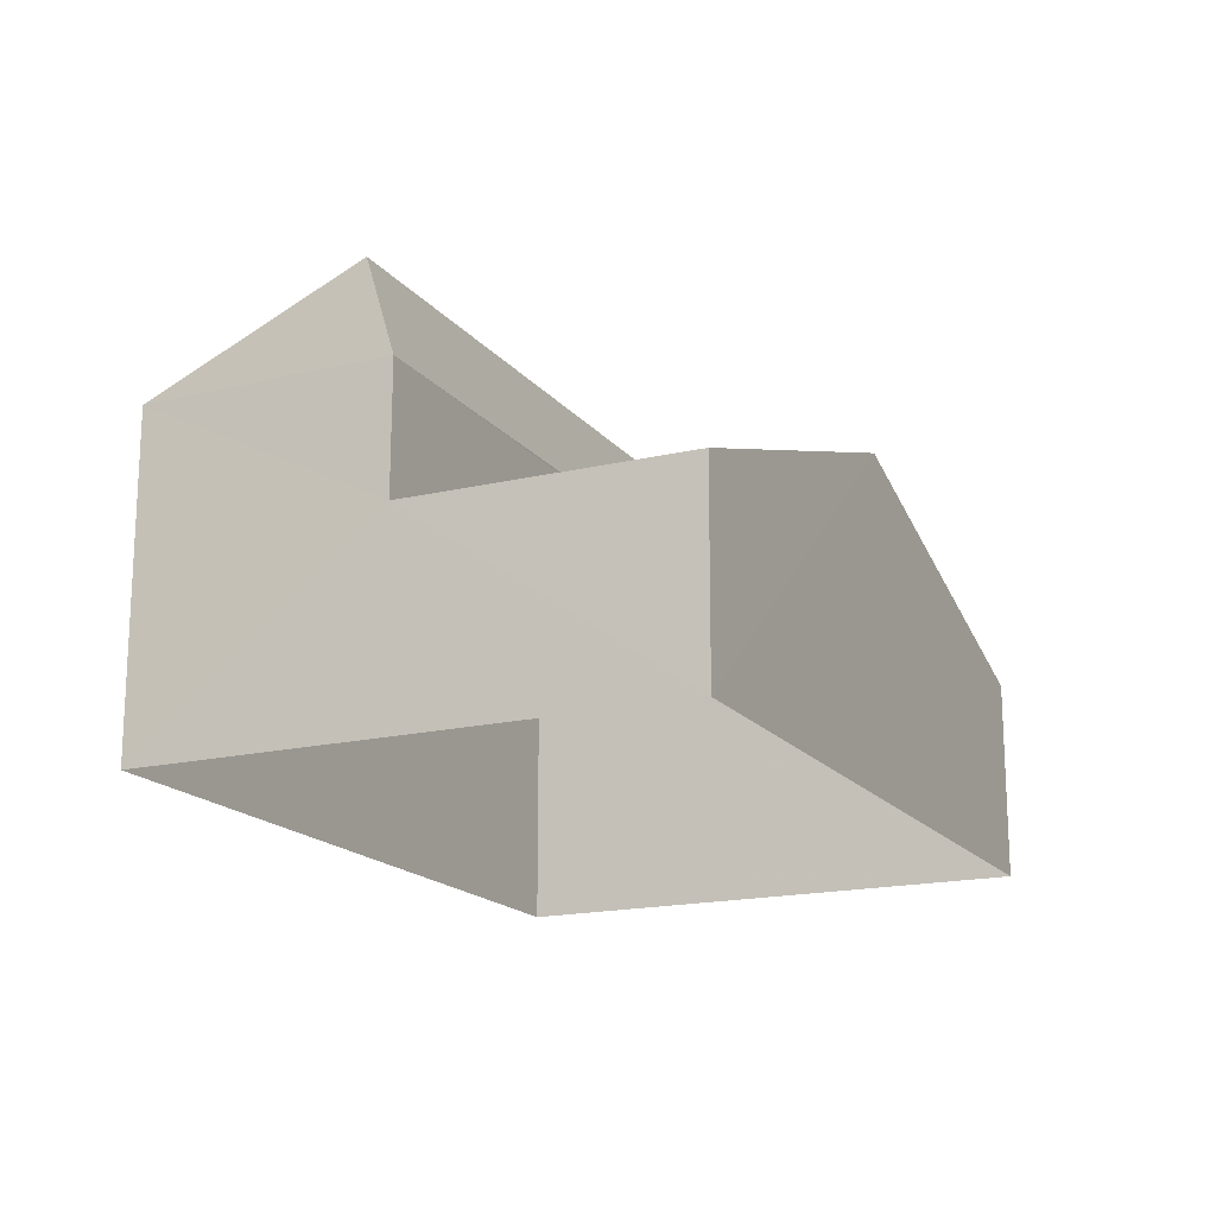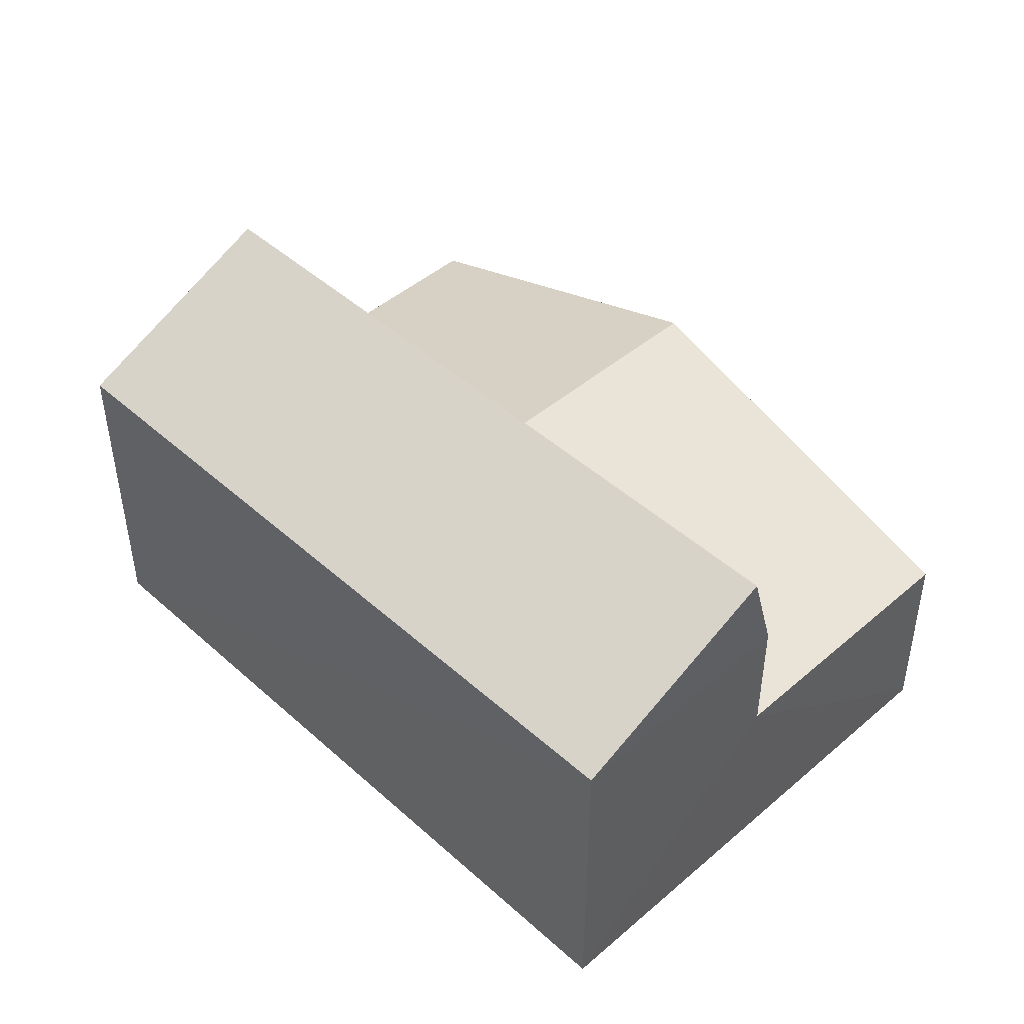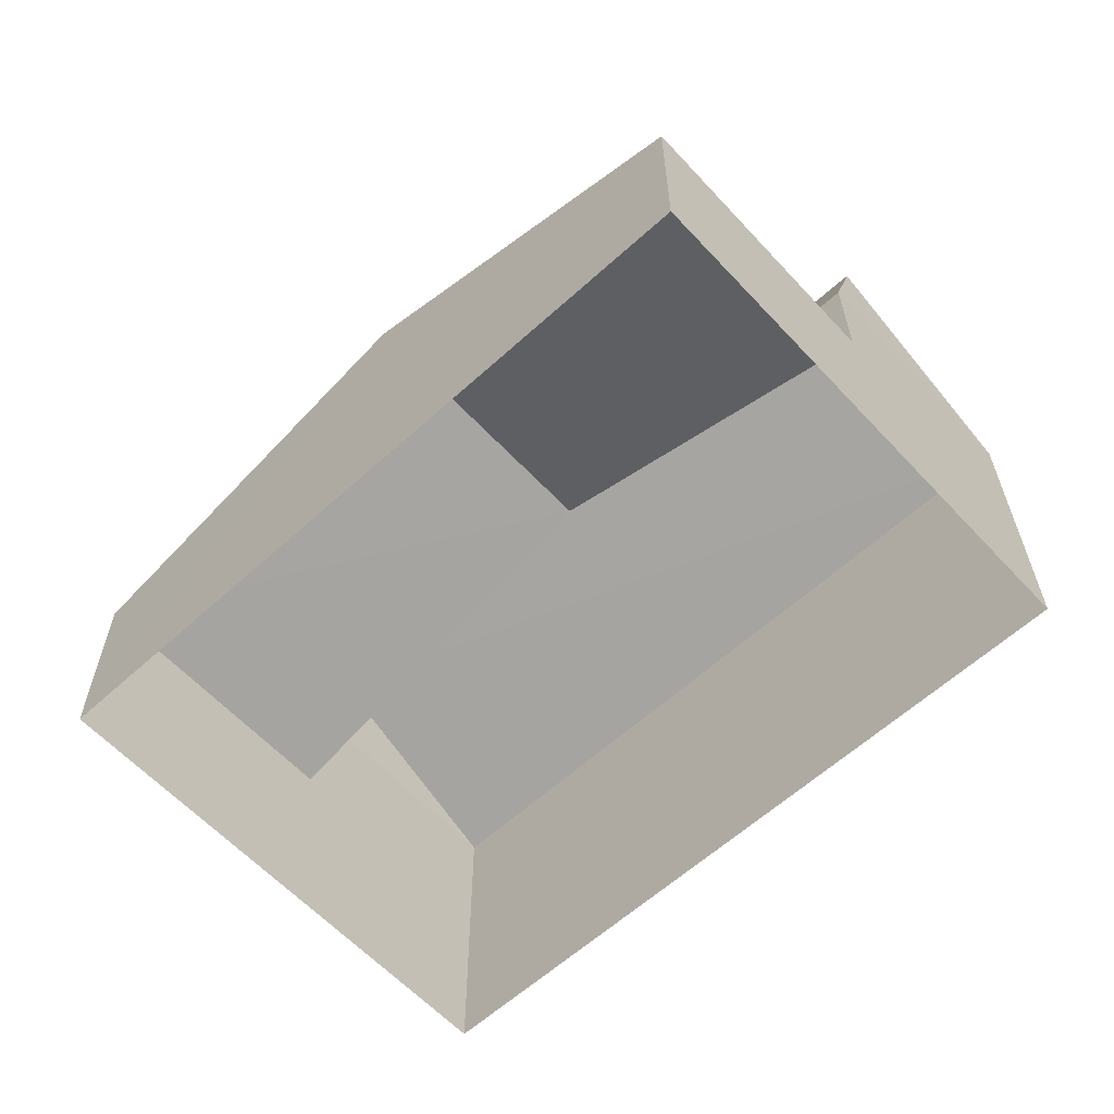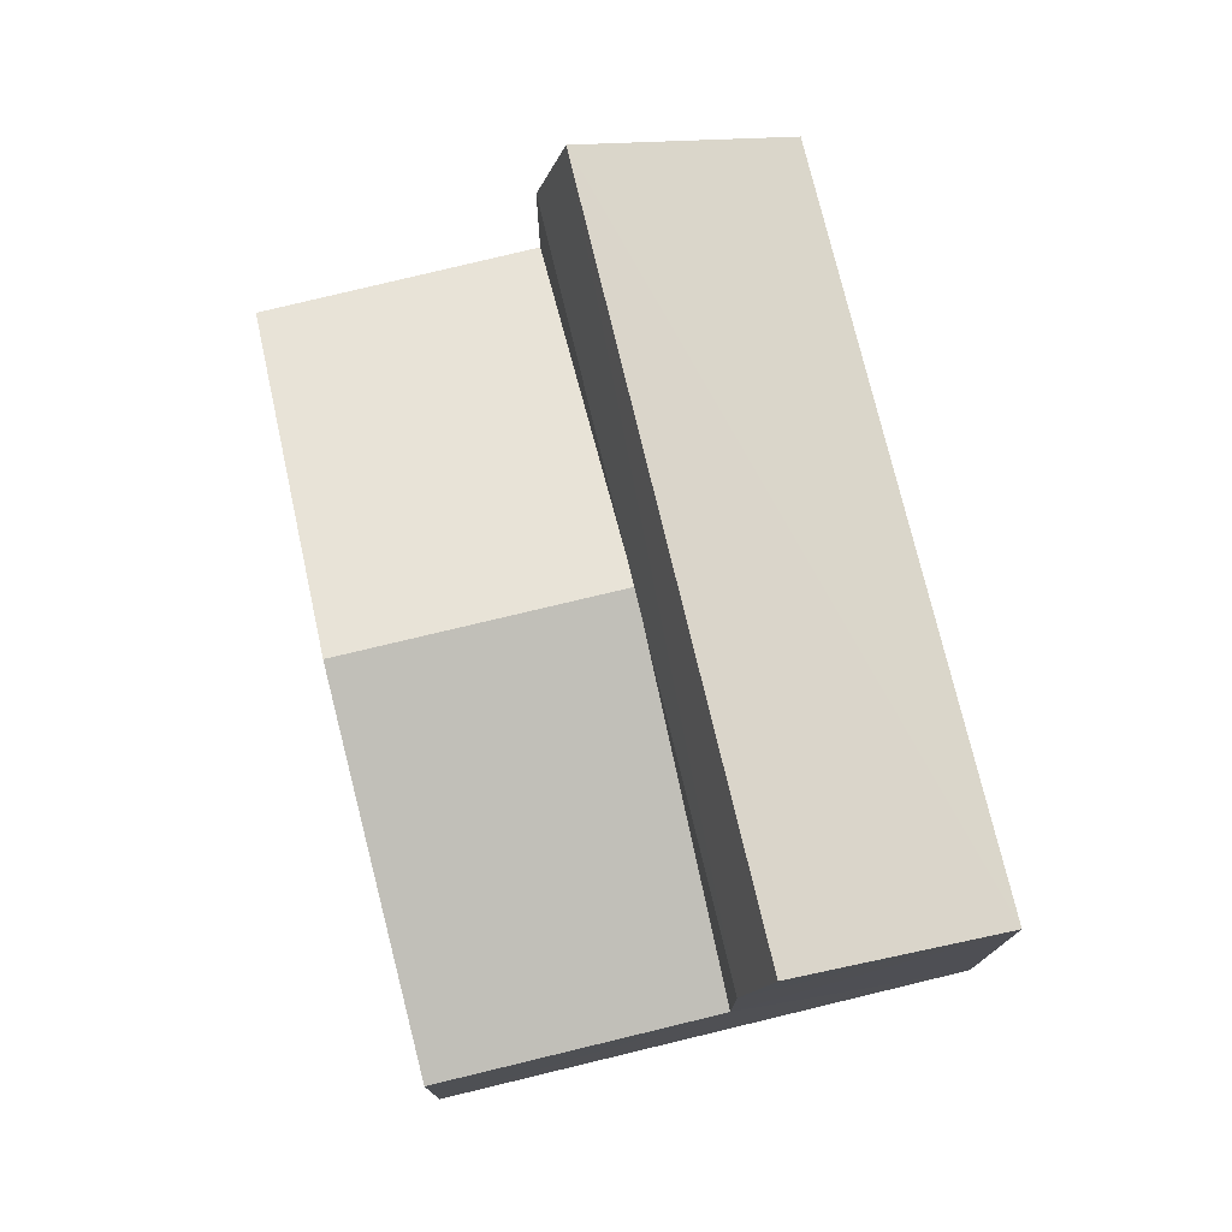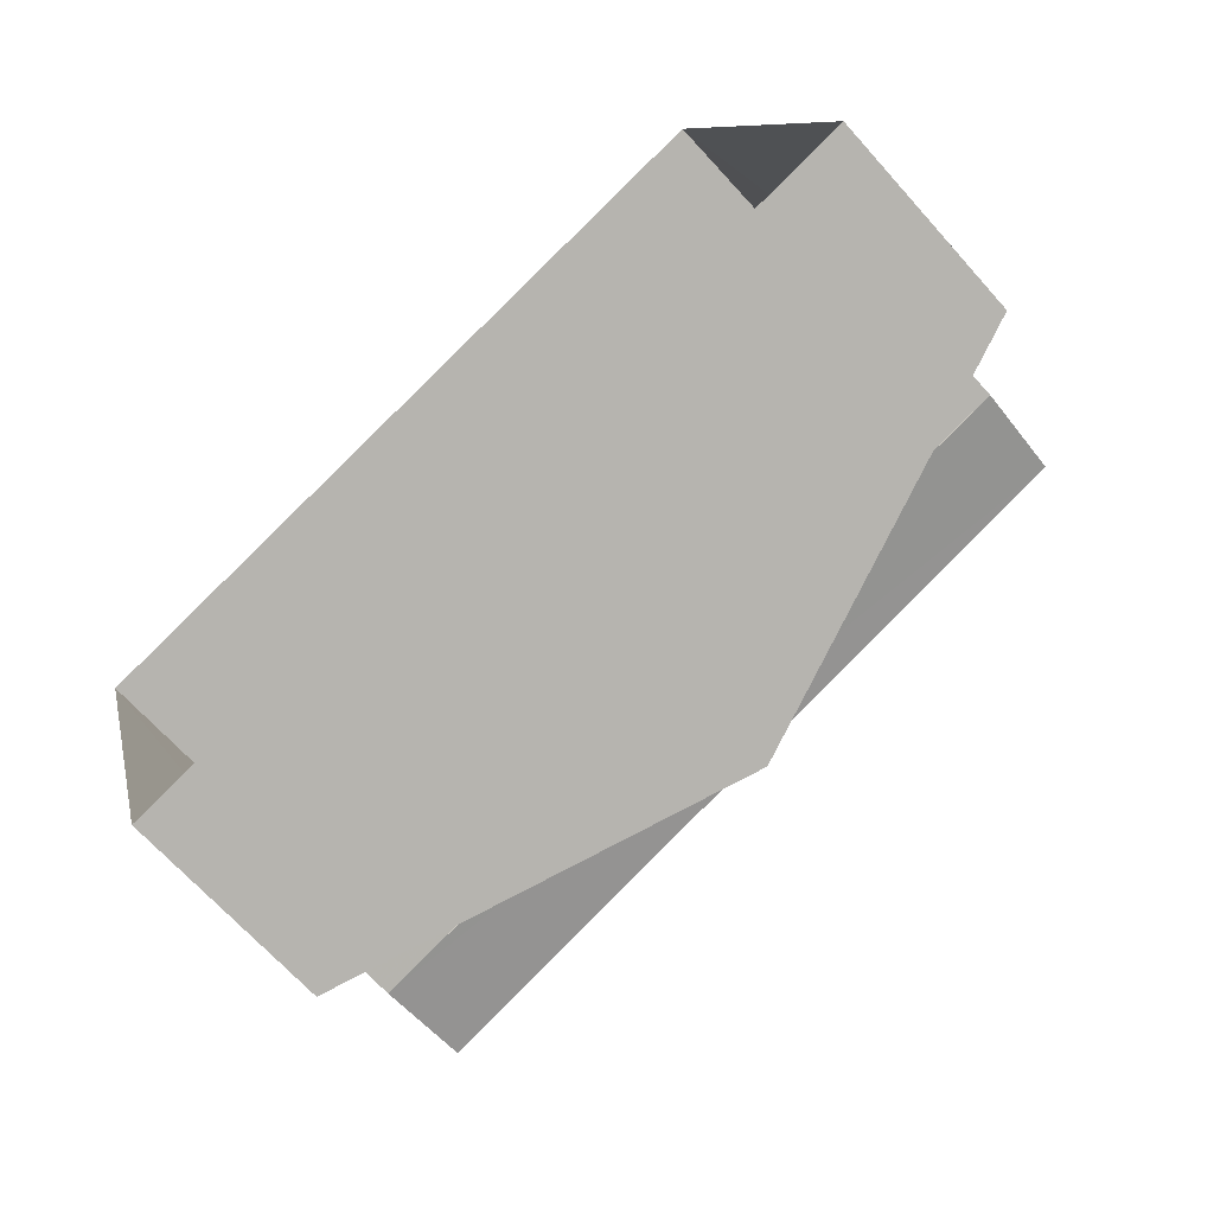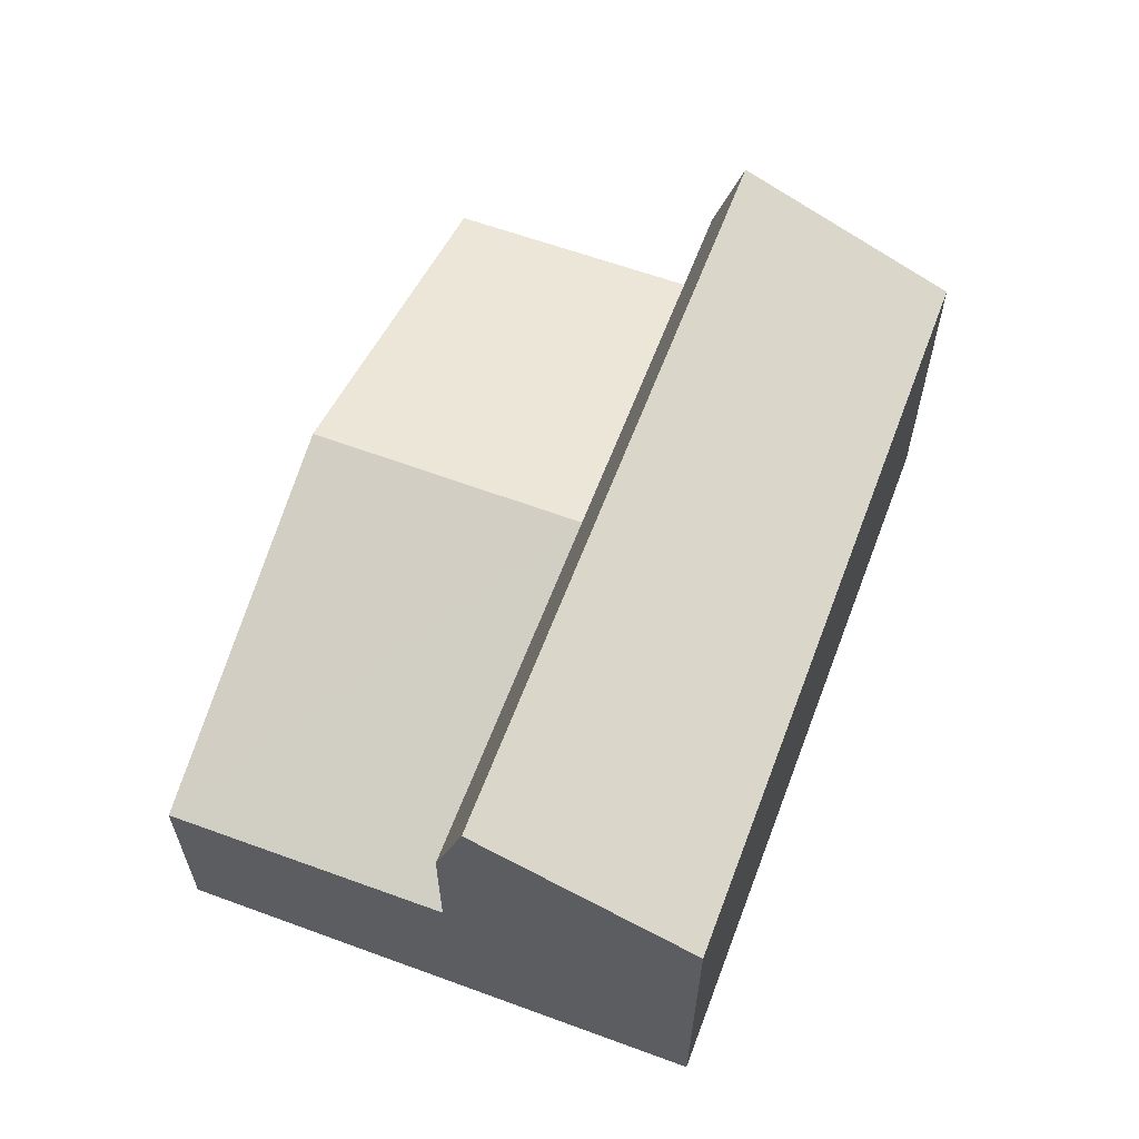
<metadata>
{"format":"obj","ext":"obj","renderer":"f3d","projection":"perspective","resolution":1024,"background":"white","views":[{"elev":-17.3,"azim":-80.2,"up":"+Z"},{"elev":46.0,"azim":-150.2,"up":"+Z"},{"elev":-61.0,"azim":26.9,"up":"+Z"},{"elev":76.0,"azim":60.7,"up":"+Z"},{"elev":-69.6,"azim":-137.5,"up":"+Y"},{"elev":61.6,"azim":94.8,"up":"+Z"}]}
</metadata>
<code>
v -3.163e+05 4.039e+04 3.705
v -3.163e+05 4.038e+04 3.696
v -3.163e+05 4.038e+04 3.703
v -3.163e+05 4.039e+04 3.698
v -3.163e+05 4.038e+04 7.205
v -3.163e+05 4.038e+04 9.454
v -3.163e+05 4.038e+04 9.453
v -3.163e+05 4.038e+04 7.206
v -3.163e+05 4.039e+04 11.18
v -3.163e+05 4.039e+04 9.473
v -3.163e+05 4.038e+04 9.466
v -3.163e+05 4.038e+04 11.17
v -3.163e+05 4.039e+04 9.467
v -3.163e+05 4.039e+04 9.474
v -3.163e+05 4.039e+04 7.213
v -3.163e+05 4.038e+04 7.212
f 1 2 3
f 1 4 2
f 5 6 7
f 5 8 6
f 9 10 11
f 12 9 11
f 9 13 14
f 9 12 13
f 6 15 16
f 7 6 16
f 14 4 1
f 14 13 4
f 10 6 11
f 11 6 8
f 15 6 10
f 16 3 7
f 3 2 7
f 2 5 7
f 15 3 16
f 3 15 1
f 9 14 10
f 14 1 15
f 10 14 15
f 12 11 13
f 5 2 8
f 13 11 8
f 13 8 4
f 8 2 4

</code>
